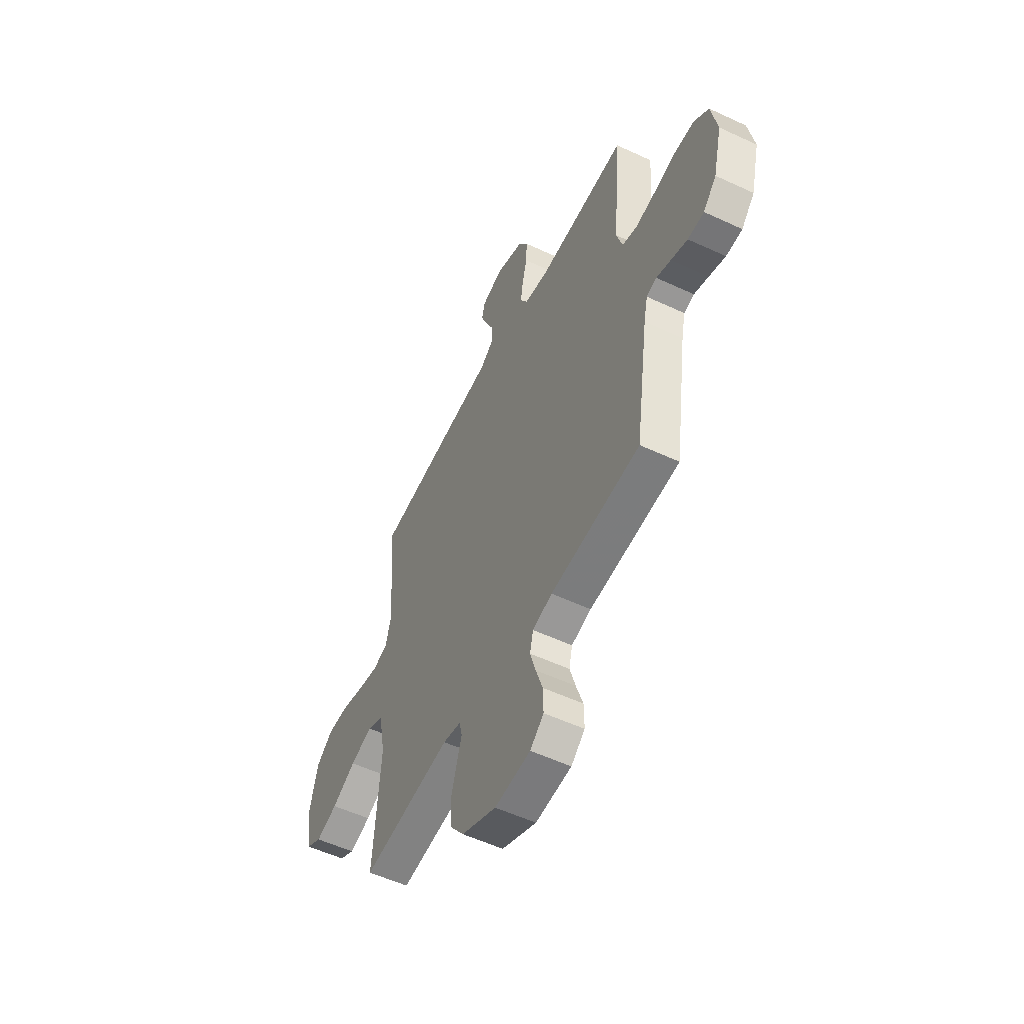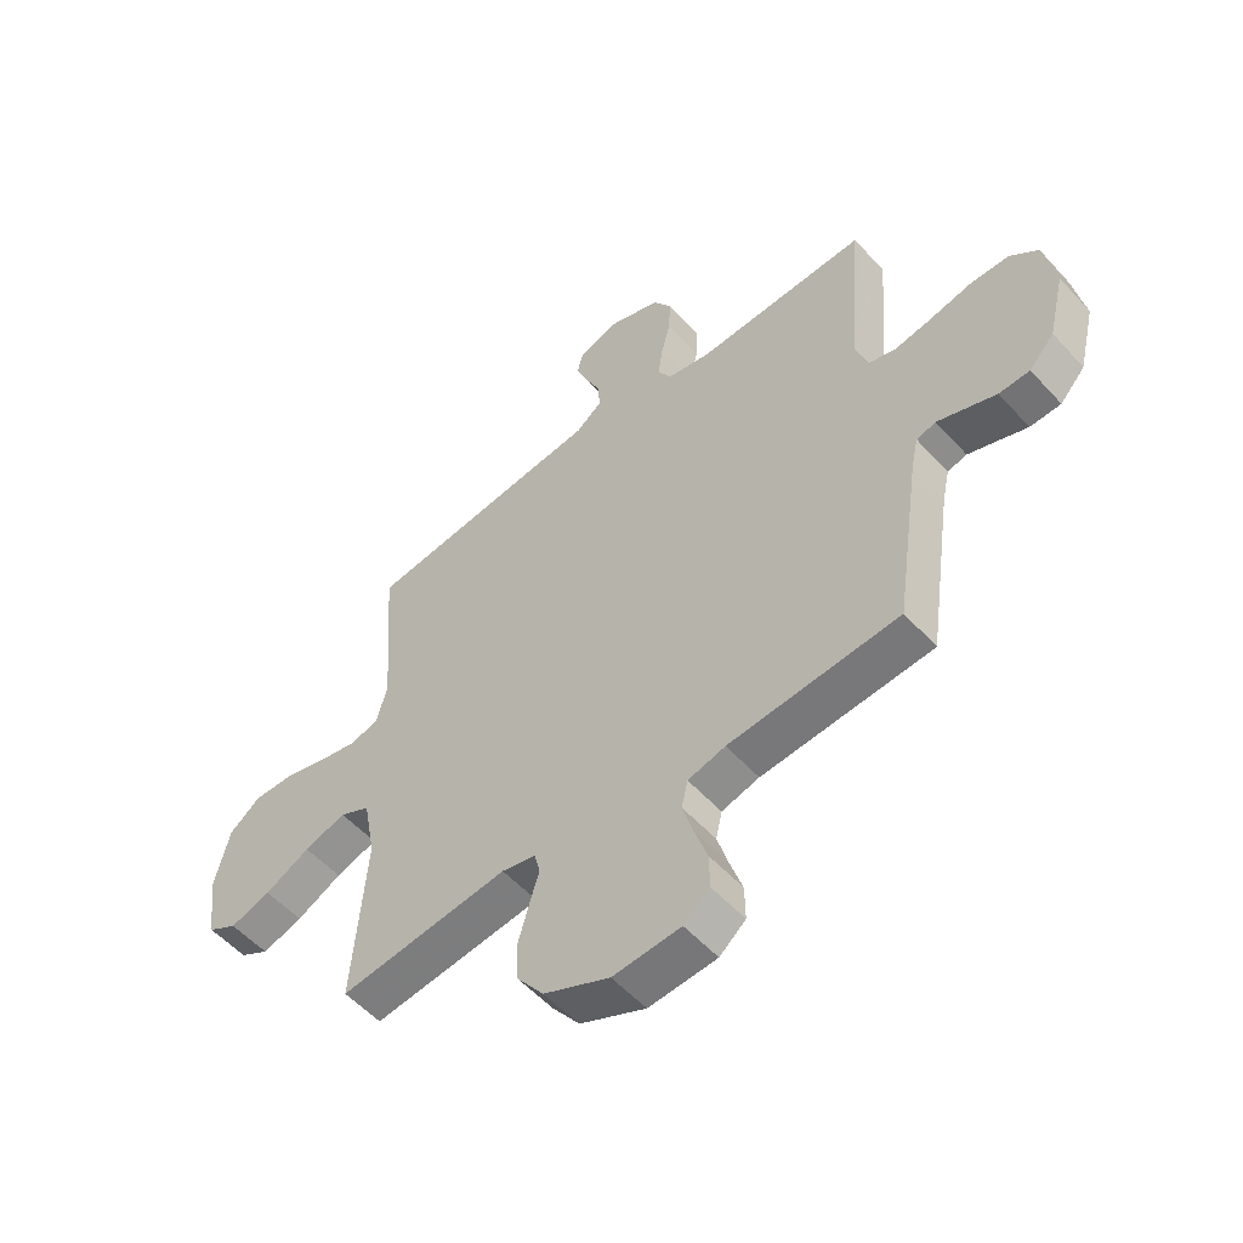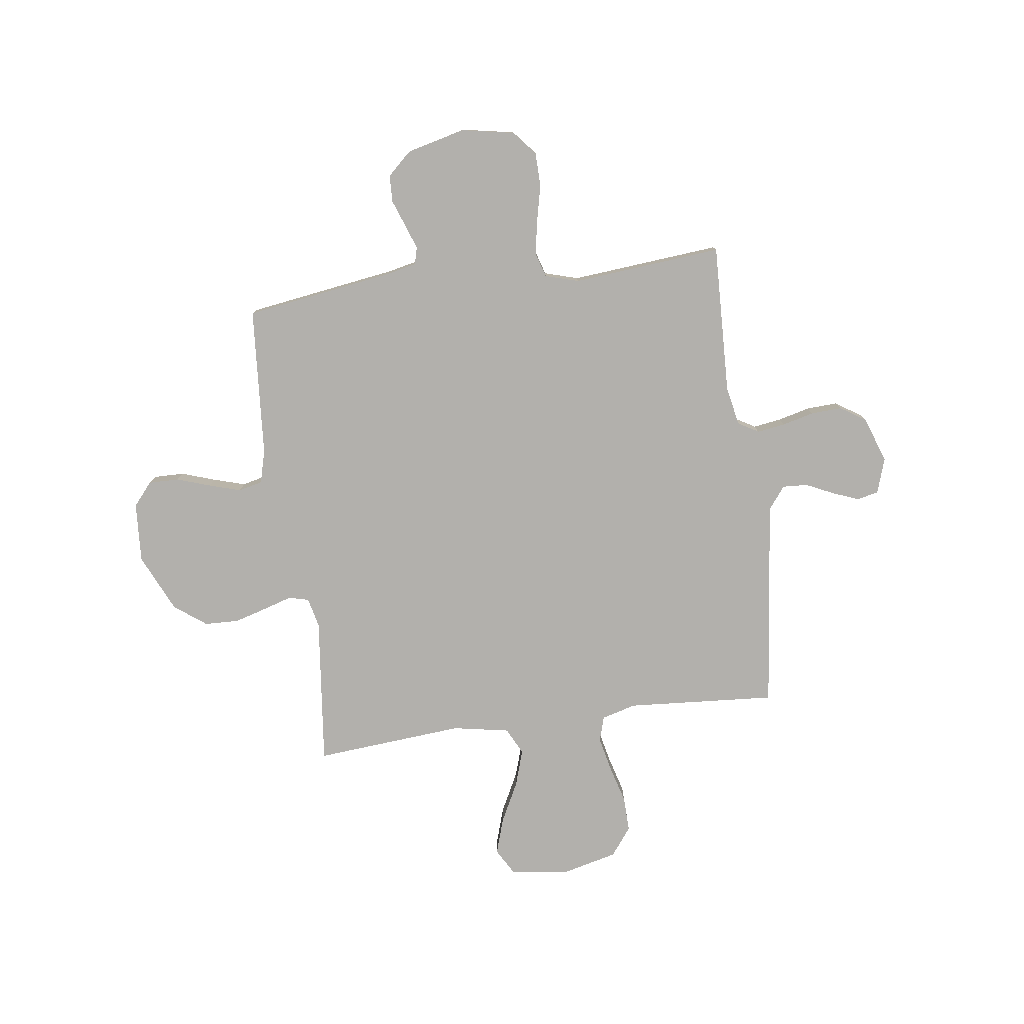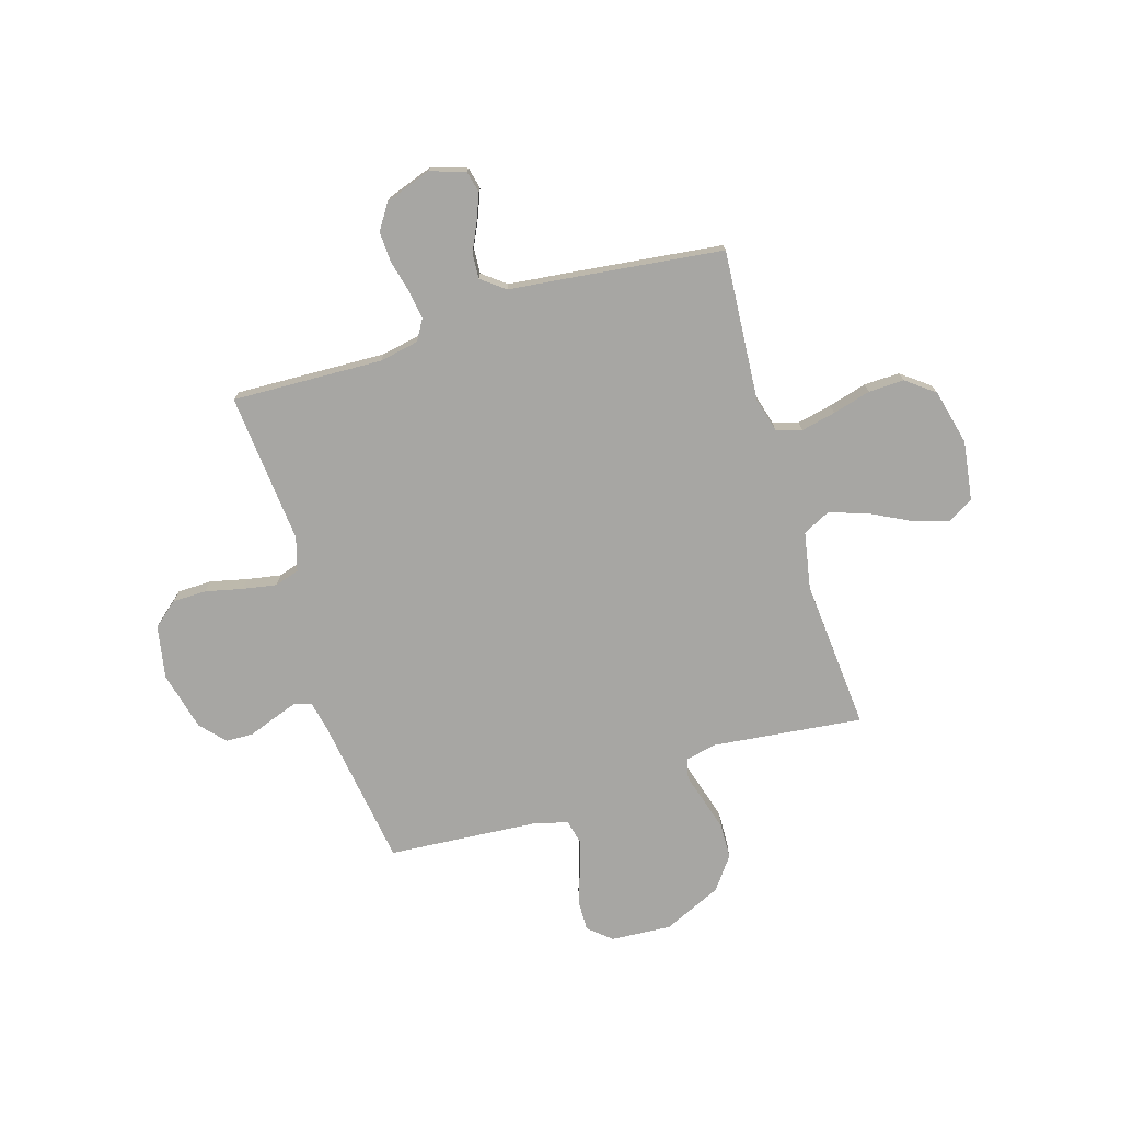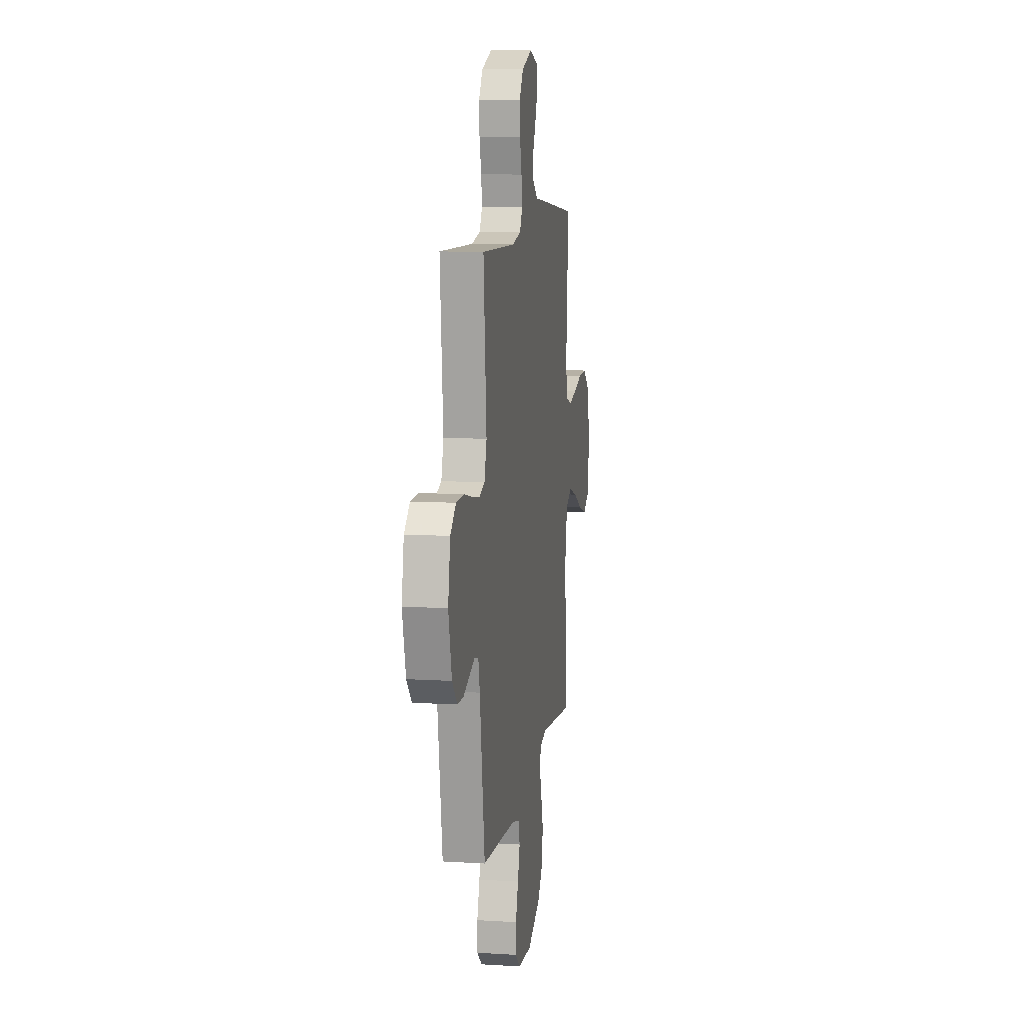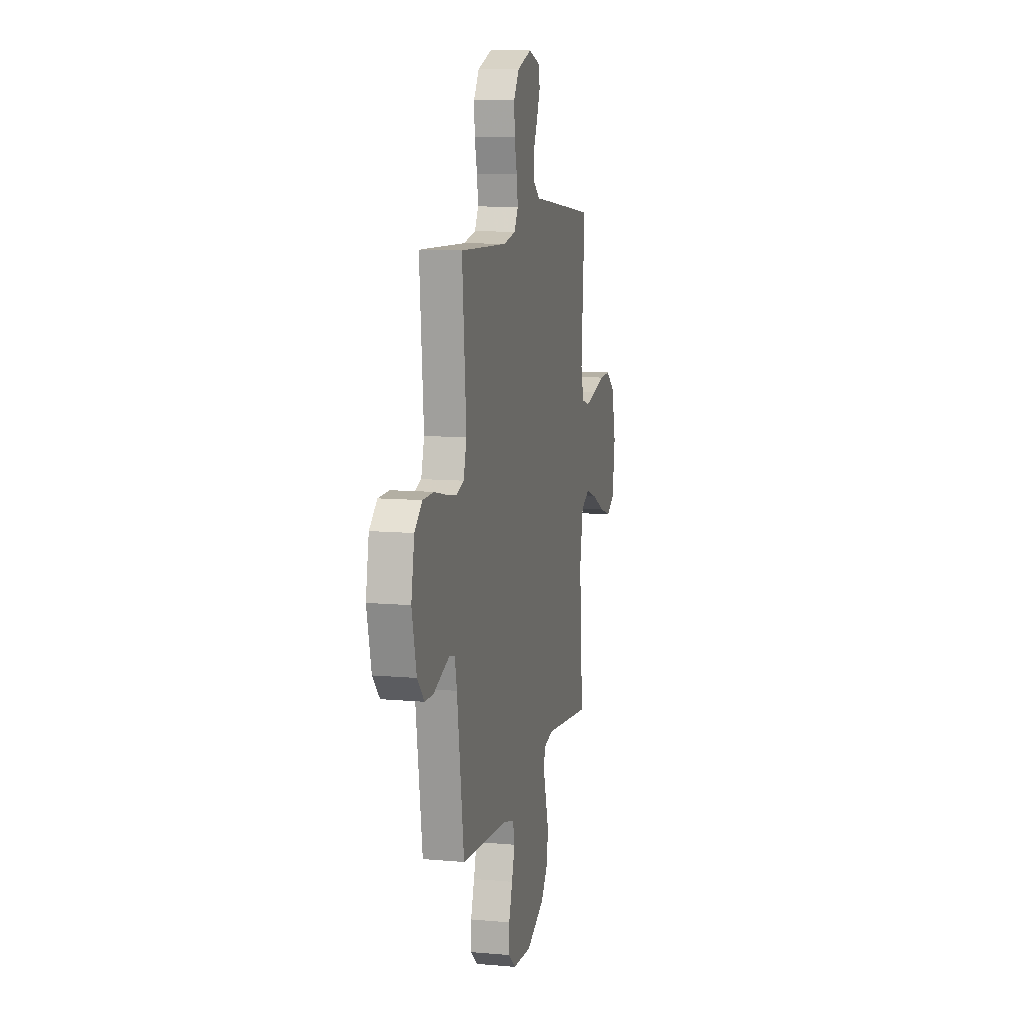
<metadata>
{"format":"obj","ext":"obj","renderer":"f3d","projection":"perspective","resolution":1024,"background":"white","views":[{"elev":-54.6,"azim":-116.3,"up":"+Z"},{"elev":-54.4,"azim":-138.8,"up":"+Z"},{"elev":-78.6,"azim":-82.2,"up":"+Y"},{"elev":-74.2,"azim":17.0,"up":"+Y"},{"elev":10.5,"azim":-81.1,"up":"+Z"},{"elev":10.3,"azim":-77.3,"up":"+Z"}]}
</metadata>
<code>
v -0.5 0.07 0.5
v -0.2 0.07 0.489
v -0.122 0.07 0.504
v -0.098 0.07 0.545
v -0.106 0.07 0.601
v -0.122 0.07 0.665
v -0.125 0.07 0.727
v -0.092 0.07 0.778
v 0 0.07 0.81
v 0.07 0.07 0.787
v 0.08 0.07 0.744
v 0.059 0.07 0.691
v 0.033 0.07 0.636
v 0.03 0.07 0.586
v 0.076 0.07 0.55
v 0.2 0.07 0.536
v 0.5 0.07 0.5
v 0.478 0.07 0.2
v 0.497 0.07 0.131
v 0.547 0.07 0.116
v 0.616 0.07 0.131
v 0.692 0.07 0.152
v 0.763 0.07 0.154
v 0.819 0.07 0.111
v 0.846 0.07 0
v 0.829 0.07 -0.118
v 0.777 0.07 -0.148
v 0.705 0.07 -0.125
v 0.625 0.07 -0.084
v 0.551 0.07 -0.06
v 0.497 0.07 -0.087
v 0.476 0.07 -0.2
v 0.5 0.07 -0.5
v 0.2 0.07 -0.466
v 0.14 0.07 -0.48
v 0.13 0.07 -0.52
v 0.147 0.07 -0.576
v 0.166 0.07 -0.642
v 0.164 0.07 -0.711
v 0.116 0.07 -0.775
v 0 0.07 -0.828
v -0.12 0.07 -0.82
v -0.166 0.07 -0.781
v -0.165 0.07 -0.72
v -0.142 0.07 -0.652
v -0.123 0.07 -0.589
v -0.134 0.07 -0.541
v -0.2 0.07 -0.523
v -0.5 0.07 -0.5
v -0.544 0.07 -0.2
v -0.557 0.07 -0.14
v -0.591 0.07 -0.131
v -0.639 0.07 -0.148
v -0.694 0.07 -0.168
v -0.748 0.07 -0.166
v -0.792 0.07 -0.118
v -0.821 0.07 0
v -0.801 0.07 0.105
v -0.752 0.07 0.146
v -0.684 0.07 0.147
v -0.61 0.07 0.13
v -0.543 0.07 0.118
v -0.494 0.07 0.133
v -0.474 0.07 0.2
v -0.5 0 0.5
v -0.2 0 0.489
v -0.122 0 0.504
v -0.098 0 0.545
v -0.106 0 0.601
v -0.122 0 0.665
v -0.125 0 0.727
v -0.092 0 0.778
v 0 0 0.81
v 0.07 0 0.787
v 0.08 0 0.744
v 0.059 0 0.691
v 0.033 0 0.636
v 0.03 0 0.586
v 0.076 0 0.55
v 0.2 0 0.536
v 0.5 0 0.5
v 0.478 0 0.2
v 0.497 0 0.131
v 0.547 0 0.116
v 0.616 0 0.131
v 0.692 0 0.152
v 0.763 0 0.154
v 0.819 0 0.111
v 0.846 0 0
v 0.829 0 -0.118
v 0.777 0 -0.148
v 0.705 0 -0.125
v 0.625 0 -0.084
v 0.551 0 -0.06
v 0.497 0 -0.087
v 0.476 0 -0.2
v 0.5 0 -0.5
v 0.2 0 -0.466
v 0.14 0 -0.48
v 0.13 0 -0.52
v 0.147 0 -0.576
v 0.166 0 -0.642
v 0.164 0 -0.711
v 0.116 0 -0.775
v 0 0 -0.828
v -0.12 0 -0.82
v -0.166 0 -0.781
v -0.165 0 -0.72
v -0.142 0 -0.652
v -0.123 0 -0.589
v -0.134 0 -0.541
v -0.2 0 -0.523
v -0.5 0 -0.5
v -0.544 0 -0.2
v -0.557 0 -0.14
v -0.591 0 -0.131
v -0.639 0 -0.148
v -0.694 0 -0.168
v -0.748 0 -0.166
v -0.792 0 -0.118
v -0.821 0 0
v -0.801 0 0.105
v -0.752 0 0.146
v -0.684 0 0.147
v -0.61 0 0.13
v -0.543 0 0.118
v -0.494 0 0.133
v -0.474 0 0.2
f 58 59 60 61
f 58 61 62
f 57 58 62
f 56 57 62 63
f 53 54 55 56
f 52 53 56 63
f 48 49 50
f 47 48 50 51
f 42 43 44 45
f 42 45 46
f 41 42 46
f 40 41 46 47
f 36 37 38 39
f 36 39 40 47
f 32 33 34
f 31 32 34 35
f 26 27 28 29
f 26 29 30
f 25 26 30
f 24 25 30
f 21 22 23 24
f 20 21 24 30
f 19 20 30 31
f 15 16 17 18
f 14 15 18 19
f 10 11 12 13
f 8 9 10 13
f 8 13 14
f 5 6 7 8
f 4 5 8 14
f 3 4 14 19
f 64 1 2
f 63 64 2 3
f 51 52 63 3
f 35 36 47 51
f 31 35 51
f 3 19 31 51
f 125 124 123 122
f 126 125 122
f 126 122 121
f 127 126 121 120
f 120 119 118 117
f 127 120 117 116
f 114 113 112
f 115 114 112 111
f 109 108 107 106
f 110 109 106
f 110 106 105
f 111 110 105 104
f 103 102 101 100
f 111 104 103 100
f 98 97 96
f 99 98 96 95
f 93 92 91 90
f 94 93 90
f 94 90 89
f 94 89 88
f 88 87 86 85
f 94 88 85 84
f 95 94 84 83
f 82 81 80 79
f 83 82 79 78
f 77 76 75 74
f 77 74 73 72
f 78 77 72
f 72 71 70 69
f 78 72 69 68
f 83 78 68 67
f 66 65 128
f 67 66 128 127
f 67 127 116 115
f 115 111 100 99
f 115 99 95
f 115 95 83 67
f 1 65 66 2
f 2 66 67 3
f 3 67 68 4
f 4 68 69 5
f 5 69 70 6
f 6 70 71 7
f 7 71 72 8
f 8 72 73 9
f 9 73 74 10
f 10 74 75 11
f 11 75 76 12
f 12 76 77 13
f 13 77 78 14
f 14 78 79 15
f 15 79 80 16
f 16 80 81 17
f 17 81 82 18
f 18 82 83 19
f 19 83 84 20
f 20 84 85 21
f 21 85 86 22
f 22 86 87 23
f 23 87 88 24
f 24 88 89 25
f 25 89 90 26
f 26 90 91 27
f 27 91 92 28
f 28 92 93 29
f 29 93 94 30
f 30 94 95 31
f 31 95 96 32
f 32 96 97 33
f 33 97 98 34
f 34 98 99 35
f 35 99 100 36
f 36 100 101 37
f 37 101 102 38
f 38 102 103 39
f 39 103 104 40
f 40 104 105 41
f 41 105 106 42
f 42 106 107 43
f 43 107 108 44
f 44 108 109 45
f 45 109 110 46
f 46 110 111 47
f 47 111 112 48
f 48 112 113 49
f 49 113 114 50
f 50 114 115 51
f 51 115 116 52
f 52 116 117 53
f 53 117 118 54
f 54 118 119 55
f 55 119 120 56
f 56 120 121 57
f 57 121 122 58
f 58 122 123 59
f 59 123 124 60
f 60 124 125 61
f 61 125 126 62
f 62 126 127 63
f 63 127 128 64
f 64 128 65 1

</code>
